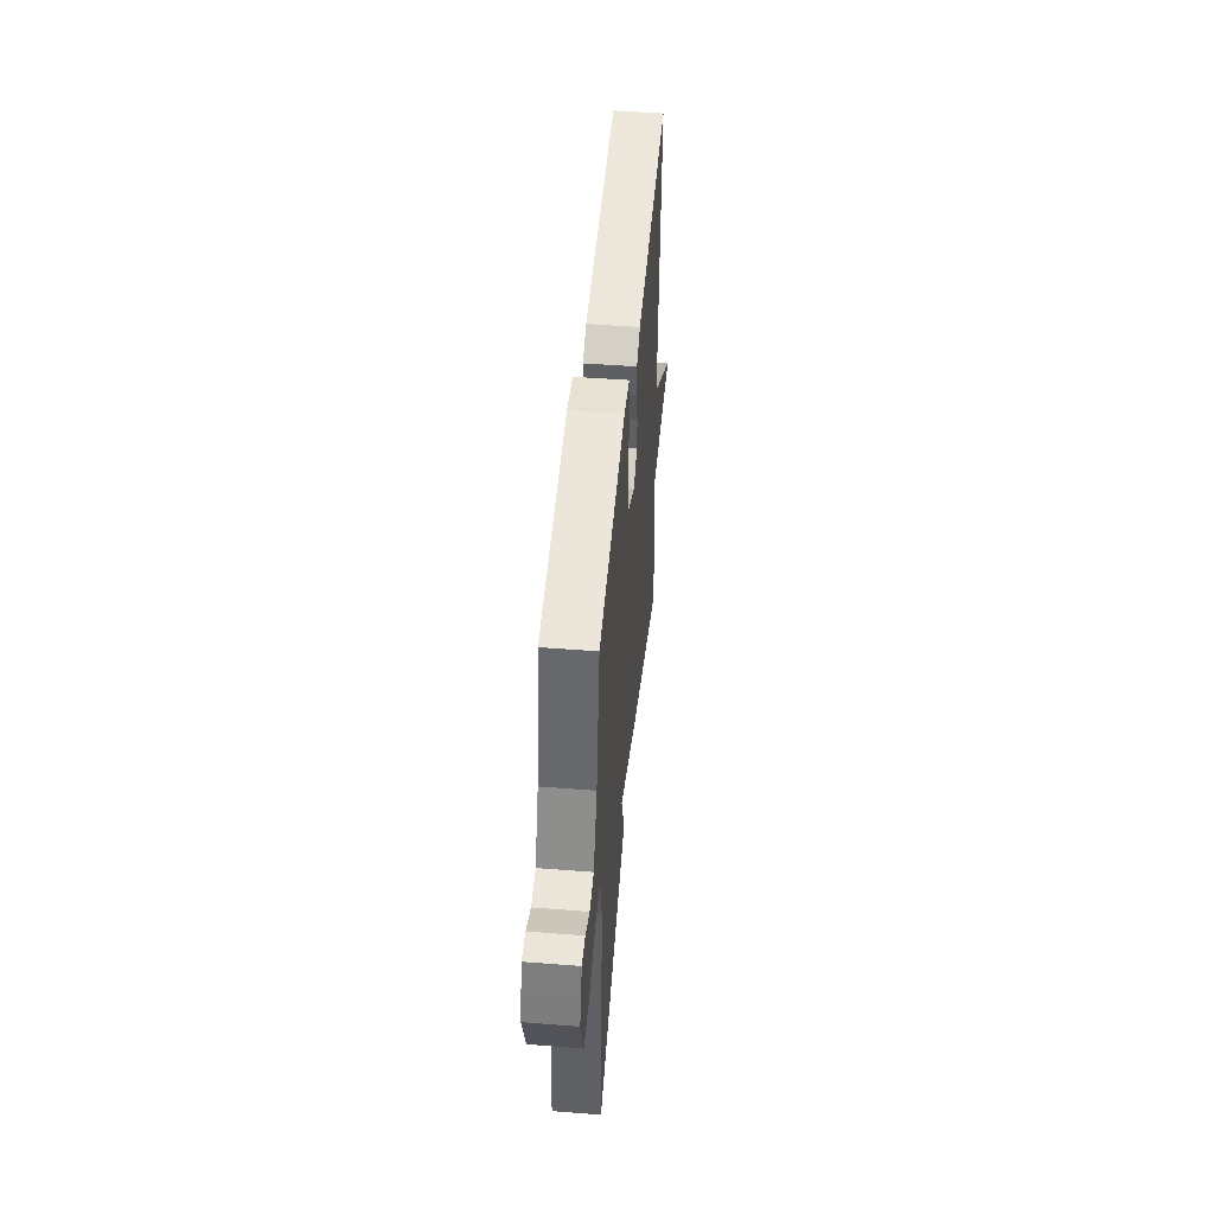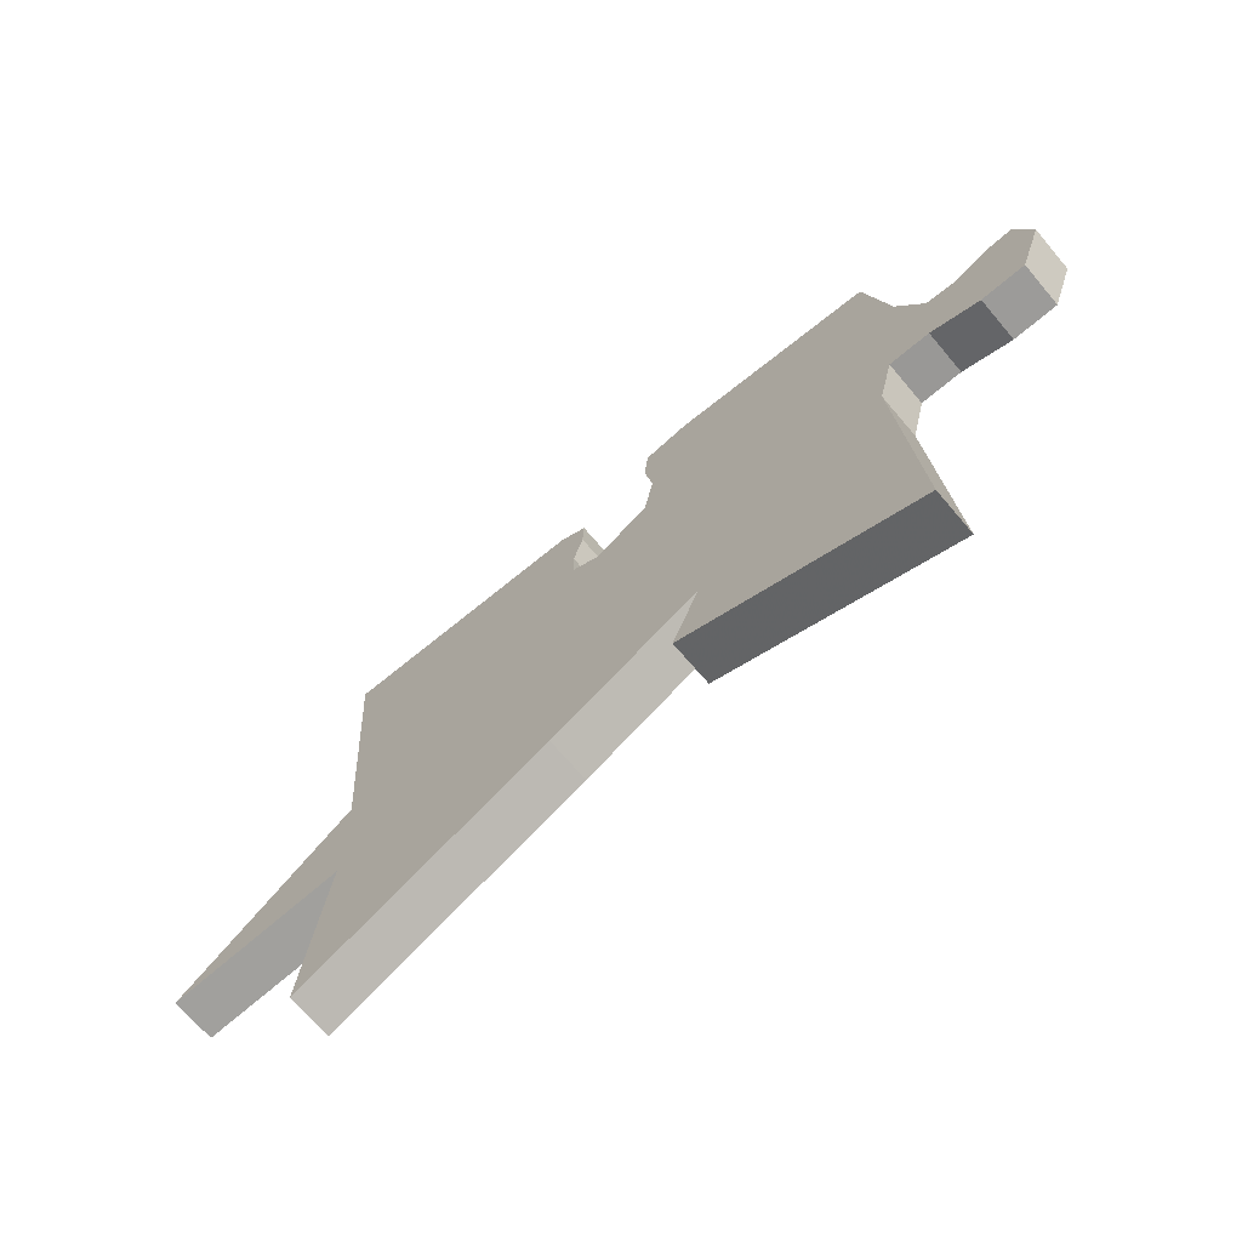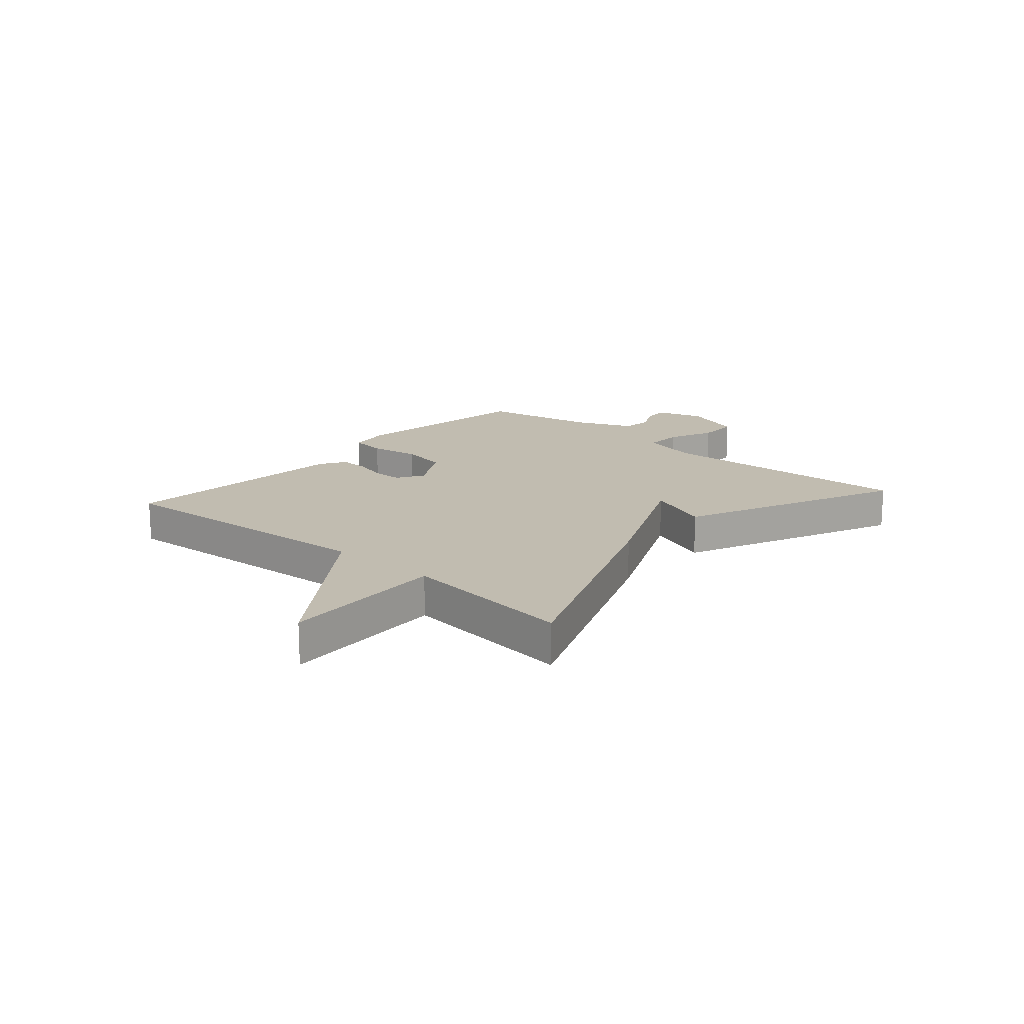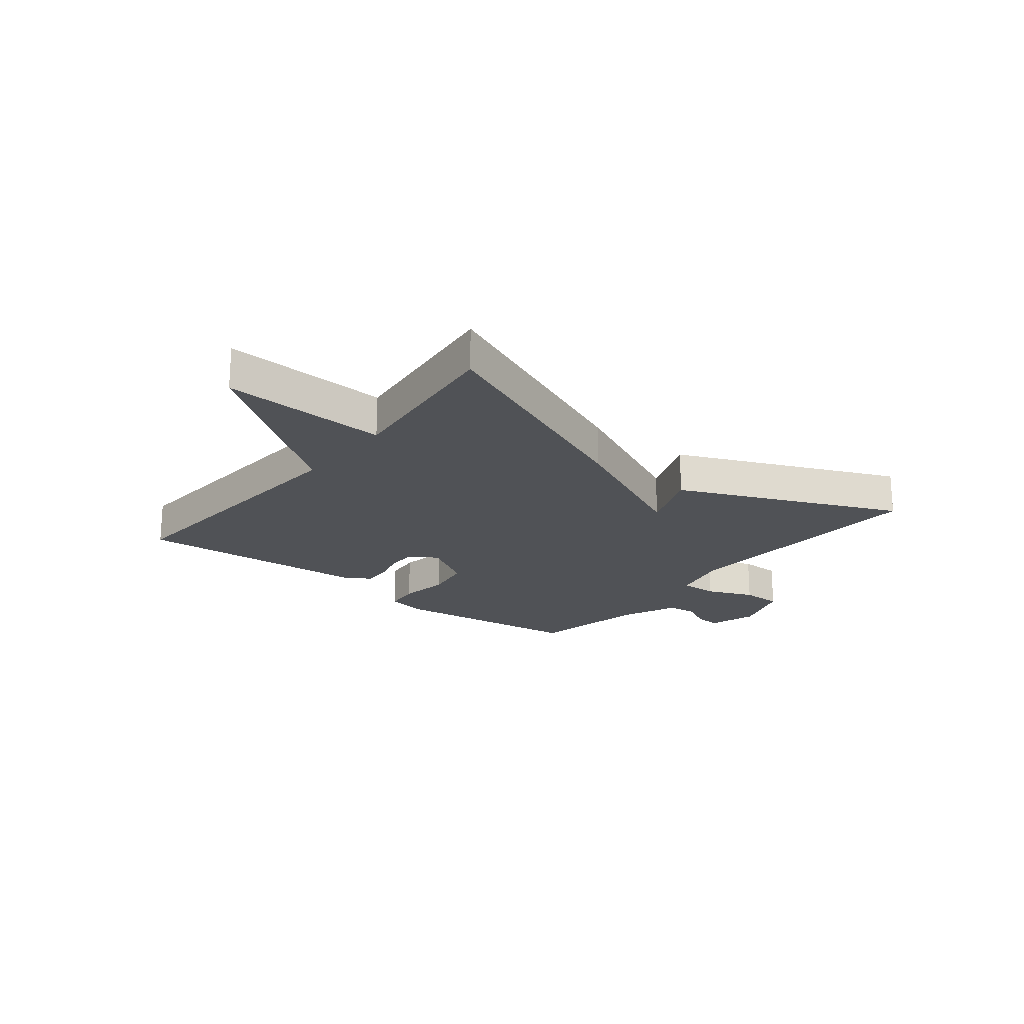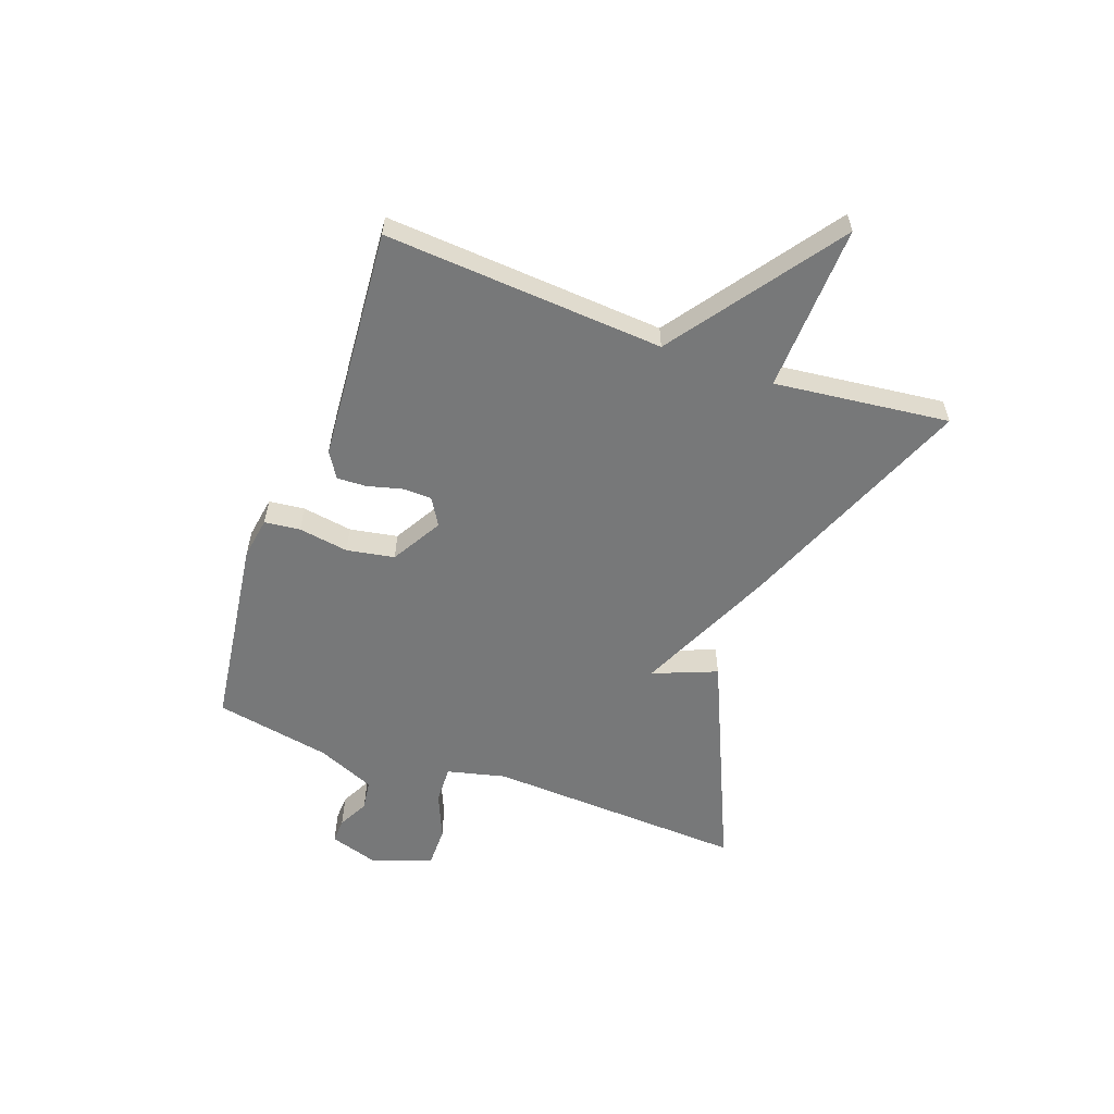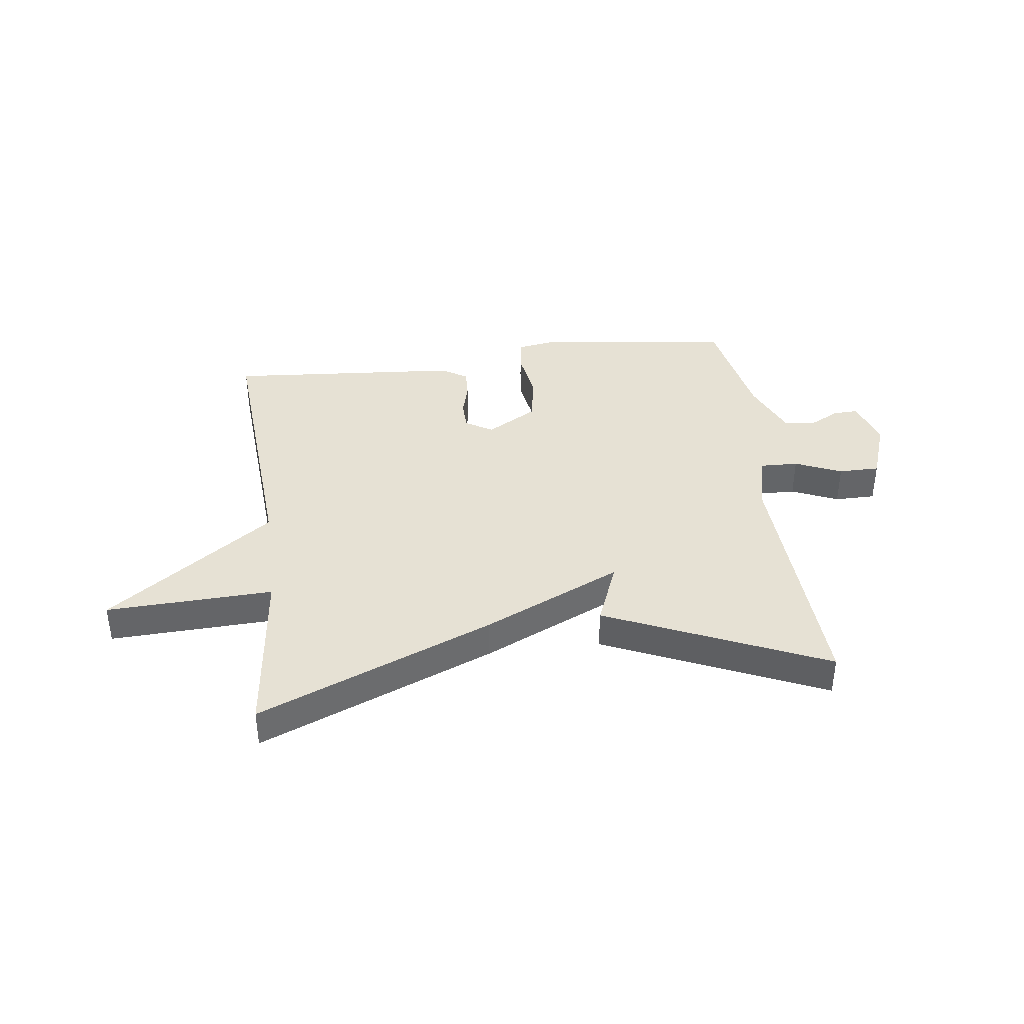
<metadata>
{"format":"obj","ext":"obj","renderer":"f3d","projection":"perspective","resolution":1024,"background":"white","views":[{"elev":47.8,"azim":-85.0,"up":"+Z"},{"elev":-69.9,"azim":-139.6,"up":"+Z"},{"elev":16.6,"azim":131.4,"up":"+Y"},{"elev":-20.8,"azim":141.4,"up":"+Y"},{"elev":-57.4,"azim":70.2,"up":"+Y"},{"elev":39.0,"azim":172.7,"up":"+Y"}]}
</metadata>
<code>
v -0.5 0.07 0.5
v -0.158 0.07 0.546
v -0.085 0.07 0.534
v -0.078 0.07 0.471
v -0.092 0.07 0.383
v -0.077 0.07 0.299
v 0.012 0.07 0.247
v 0.06 0.07 0.276
v 0.061 0.07 0.328
v 0.045 0.07 0.388
v 0.043 0.07 0.44
v 0.088 0.07 0.468
v 0.5 0.07 0.5
v 0.465 0.07 0.008
v 0.759 0.07 -0.204
v 0.465 0.07 -0.192
v 0.5 0.07 -0.5
v 0.086 0.07 -0.33
v -0.159 0.07 -0.217
v -0.114 0.07 -0.33
v -0.5 0.07 -0.5
v -0.477 0.07 -0.042
v -0.502 0.07 0.061
v -0.569 0.07 0.059
v -0.651 0.07 0.024
v -0.723 0.07 0.024
v -0.761 0.07 0.131
v -0.734 0.07 0.216
v -0.69 0.07 0.214
v -0.636 0.07 0.186
v -0.583 0.07 0.193
v -0.539 0.07 0.295
v -0.5 0 0.5
v -0.158 0 0.546
v -0.085 0 0.534
v -0.078 0 0.471
v -0.092 0 0.383
v -0.077 0 0.299
v 0.012 0 0.247
v 0.06 0 0.276
v 0.061 0 0.328
v 0.045 0 0.388
v 0.043 0 0.44
v 0.088 0 0.468
v 0.5 0 0.5
v 0.465 0 0.008
v 0.759 0 -0.204
v 0.465 0 -0.192
v 0.5 0 -0.5
v 0.086 0 -0.33
v -0.159 0 -0.217
v -0.114 0 -0.33
v -0.5 0 -0.5
v -0.477 0 -0.042
v -0.502 0 0.061
v -0.569 0 0.059
v -0.651 0 0.024
v -0.723 0 0.024
v -0.761 0 0.131
v -0.734 0 0.216
v -0.69 0 0.214
v -0.636 0 0.186
v -0.583 0 0.193
v -0.539 0 0.295
f 28 29 30
f 27 28 30
f 26 27 30
f 25 26 30
f 24 25 30
f 23 24 30 31
f 19 20 21 22
f 19 22 23
f 18 19 23
f 17 18 23
f 16 17 23
f 23 31 32
f 16 23 32
f 15 16 32
f 14 15 32
f 12 13 14
f 11 12 14
f 10 11 14
f 9 10 14
f 3 4 5
f 2 3 5
f 1 2 5
f 32 1 5
f 32 5 6
f 8 9 14
f 7 8 14
f 7 14 32
f 6 7 32
f 62 61 60
f 62 60 59
f 62 59 58
f 62 58 57
f 62 57 56
f 63 62 56 55
f 54 53 52 51
f 55 54 51
f 55 51 50
f 55 50 49
f 55 49 48
f 64 63 55
f 64 55 48
f 64 48 47
f 64 47 46
f 46 45 44
f 46 44 43
f 46 43 42
f 46 42 41
f 37 36 35
f 37 35 34
f 37 34 33
f 37 33 64
f 38 37 64
f 46 41 40
f 46 40 39
f 64 46 39
f 64 39 38
f 1 33 34 2
f 2 34 35 3
f 3 35 36 4
f 4 36 37 5
f 5 37 38 6
f 6 38 39 7
f 7 39 40 8
f 8 40 41 9
f 9 41 42 10
f 10 42 43 11
f 11 43 44 12
f 12 44 45 13
f 13 45 46 14
f 14 46 47 15
f 15 47 48 16
f 16 48 49 17
f 17 49 50 18
f 18 50 51 19
f 19 51 52 20
f 20 52 53 21
f 21 53 54 22
f 22 54 55 23
f 23 55 56 24
f 24 56 57 25
f 25 57 58 26
f 26 58 59 27
f 27 59 60 28
f 28 60 61 29
f 29 61 62 30
f 30 62 63 31
f 31 63 64 32
f 32 64 33 1

</code>
